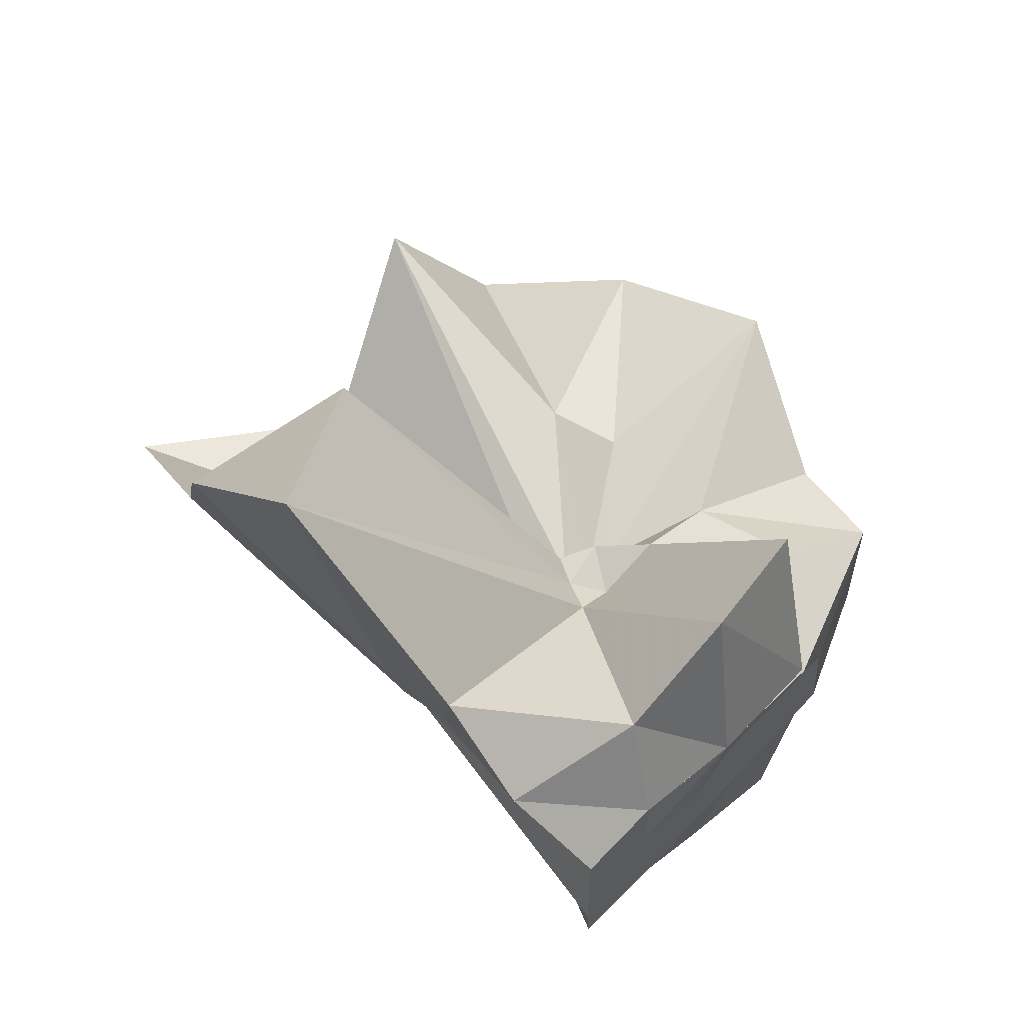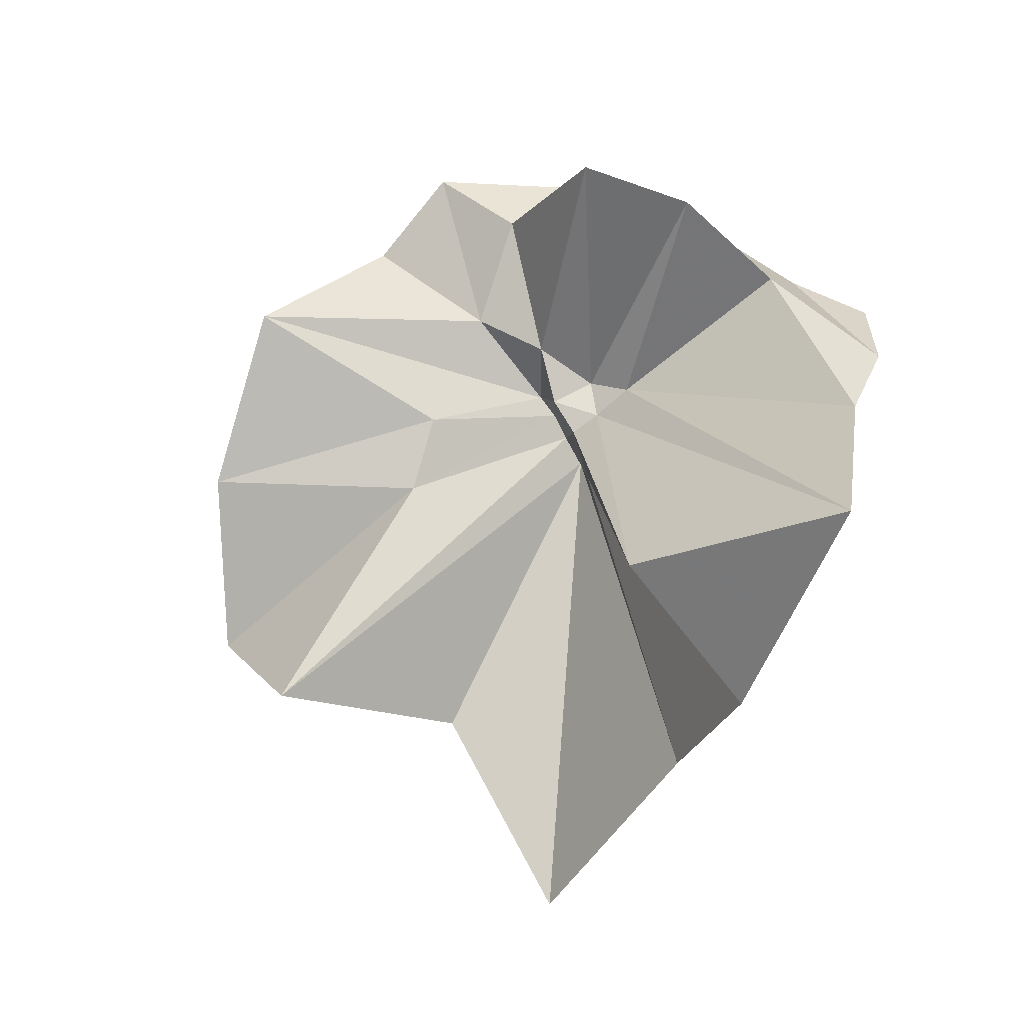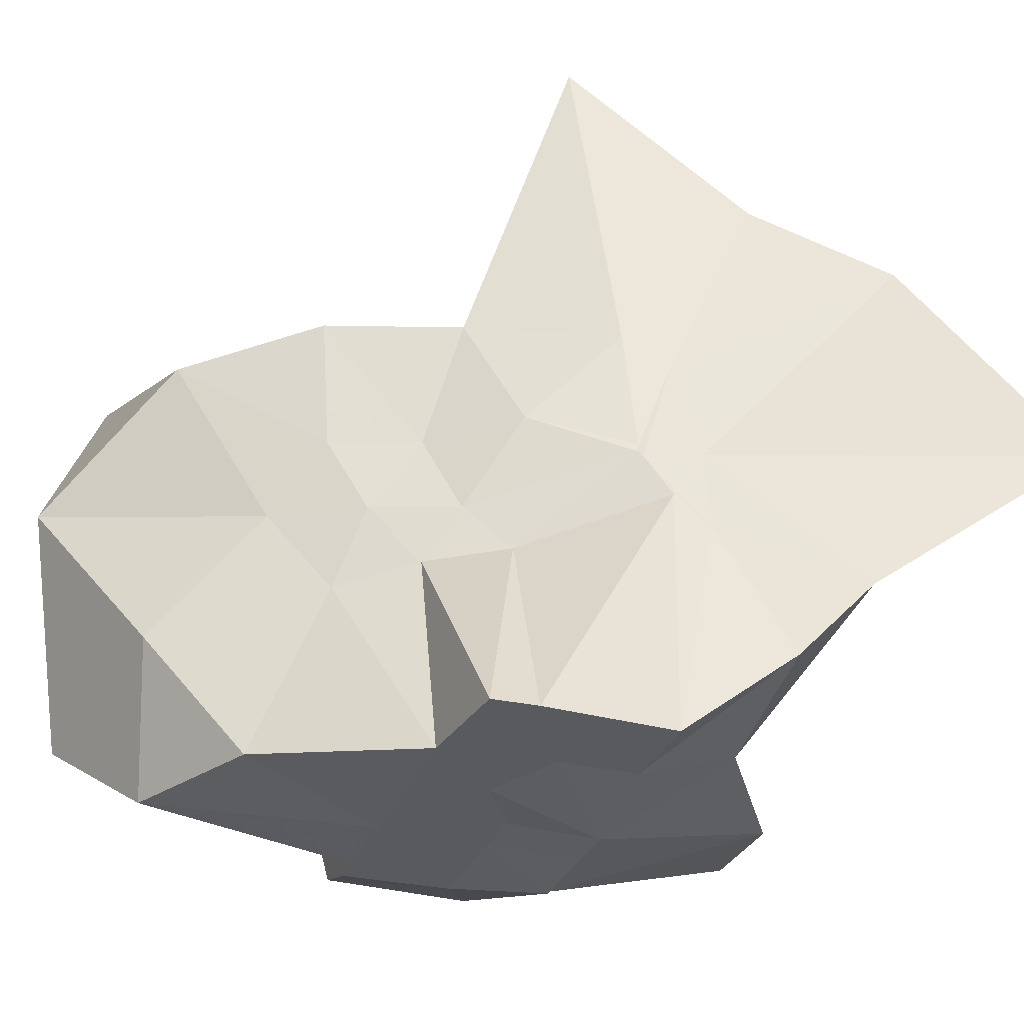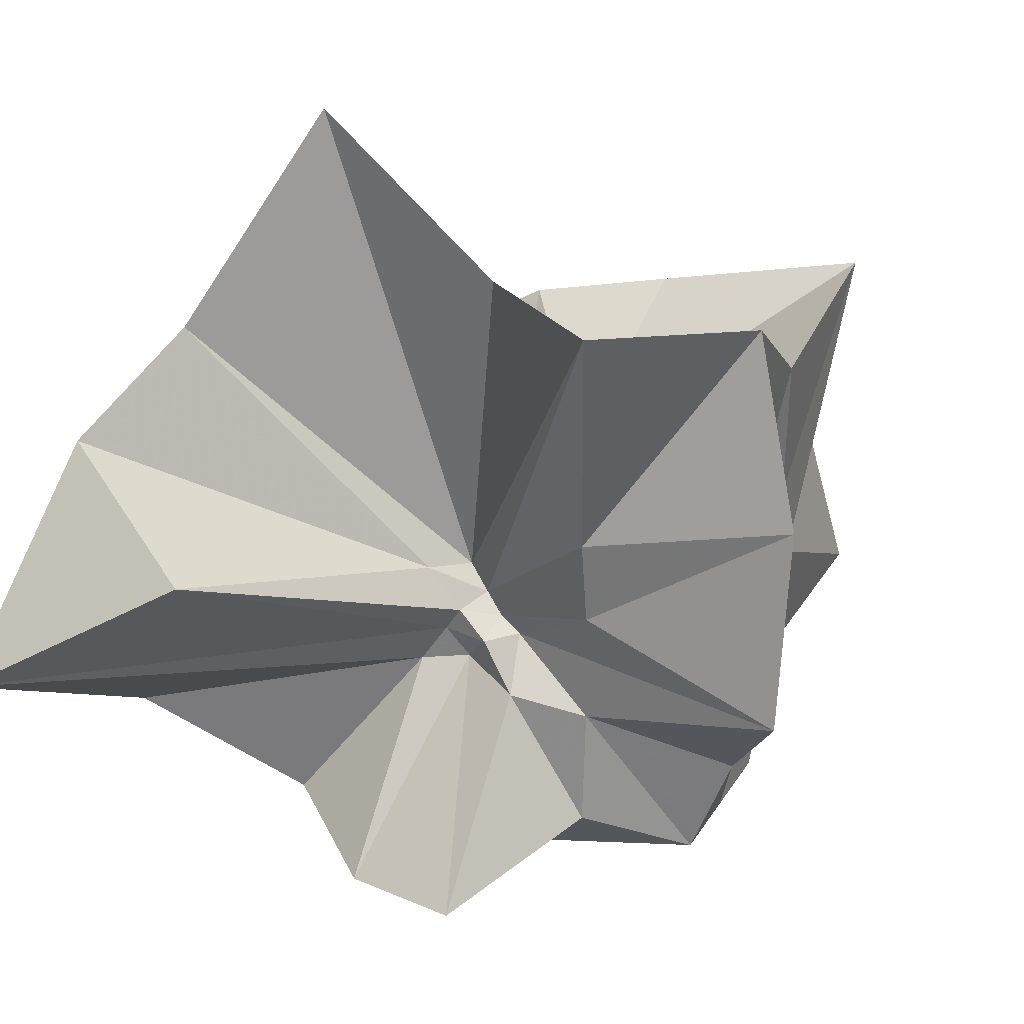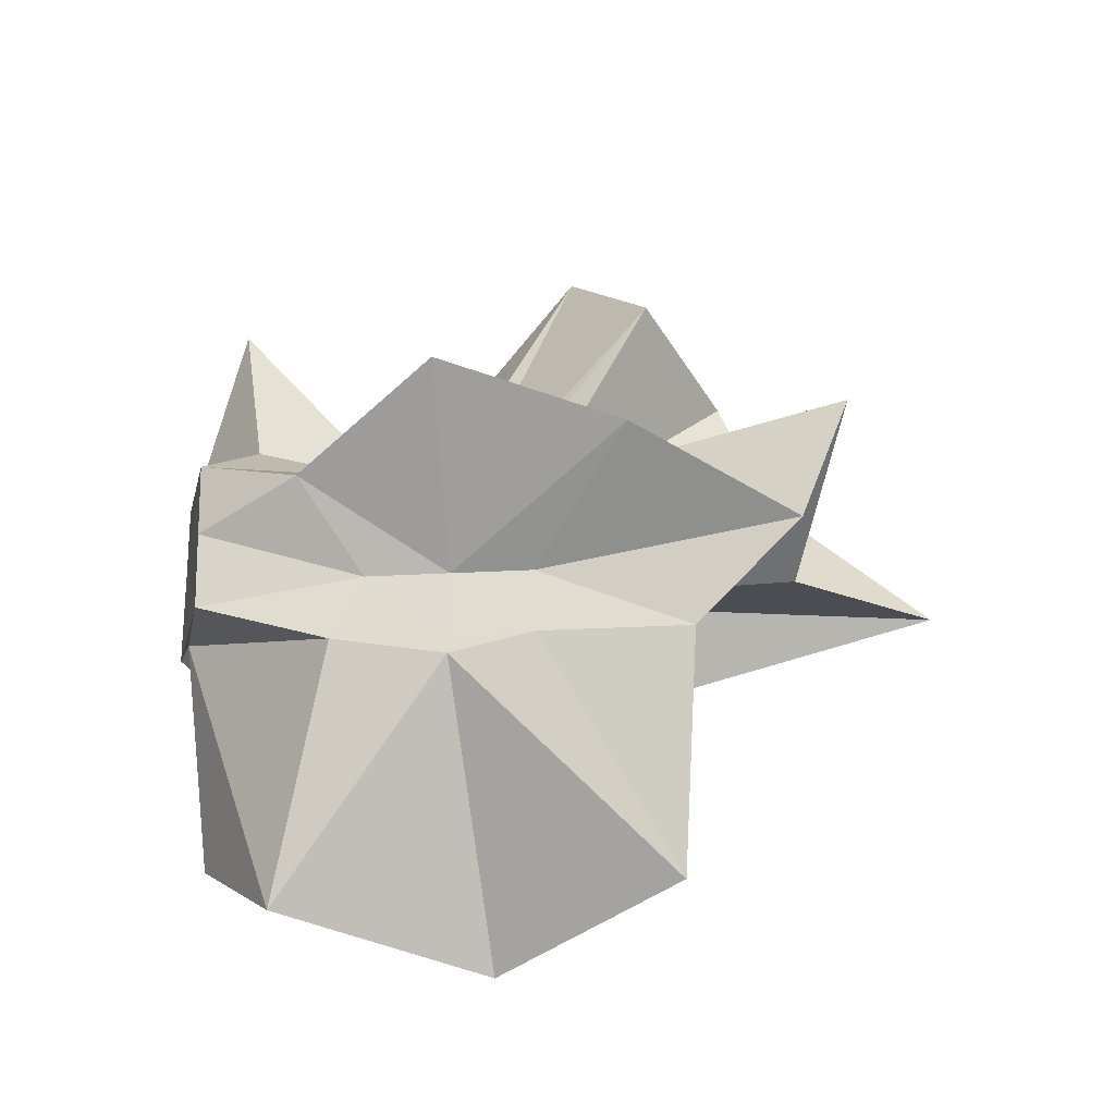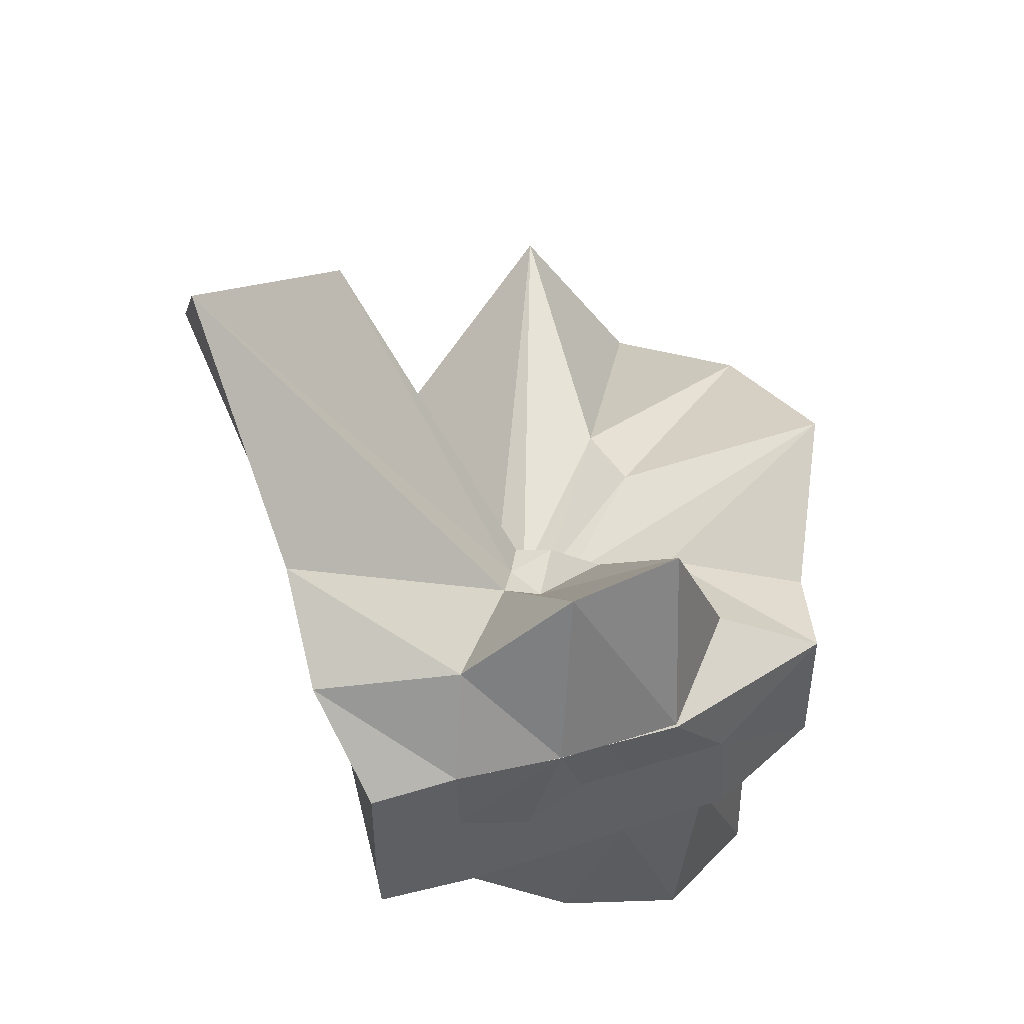
<metadata>
{"format":"obj","ext":"obj","renderer":"f3d","projection":"perspective","resolution":1024,"background":"white","views":[{"elev":58.7,"azim":132.8,"up":"+Y"},{"elev":76.3,"azim":23.9,"up":"+Y"},{"elev":-31.6,"azim":68.7,"up":"+Z"},{"elev":36.9,"azim":-151.1,"up":"+Z"},{"elev":-17.1,"azim":-82.0,"up":"+Y"},{"elev":46.9,"azim":160.5,"up":"+Y"}]}
</metadata>
<code>
v -0.6089 -0.08313 0.258
v -0.5907 -0.08236 -0.3568
v -0.3882 -0.03223 -0.05668
v -0.3804 -0.0003431 0.03411
v -0.3271 0.2162 0.1604
v -0.4826 0.2884 0.09156
v -0.6129 -0.004121 -0.08916
v -0.6432 -0.03649 -0.107
v -0.7619 0.006338 -0.03594
v -0.9593 -0.02399 0.1221
v -0.866 -0.1372 0.0206
v -0.8749 -0.2 0.02427
v -0.8434 -0.4343 0.1601
v -0.6377 -0.4096 0.09225
v -0.546 -0.2815 -0.01751
v -0.4998 -0.2032 -0.02697
v -0.4377 -0.1247 -0.01807
v -0.3882 -0.02783 -0.06857
v -0.3726 0.02498 -0.064
v -0.3079 0.3959 -0.01767
v -0.5968 -0.004066 -0.1183
v -0.6461 0.005166 -0.1106
v -0.6659 -0.03301 -0.1194
v -0.9802 0.04096 -0.06015
v -0.8664 -0.1373 -0.06107
v -0.8746 -0.2 -0.05591
v -0.877 -0.2192 -0.06088
v -0.7511 -0.5097 -0.03366
v -0.5841 -0.3255 -0.0872
v -0.5239 -0.2469 -0.0942
v -0.4769 -0.1713 -0.1041
v -0.3882 -0.03441 -0.06428
v -0.3726 0.03079 -0.1412
v -0.3376 0.1726 -0.1881
v -0.5767 0.01201 -0.1545
v -0.6185 -0.01252 -0.1522
v -0.6831 0.01727 -0.1577
v -0.7617 0.001404 -0.1652
v -0.9051 -0.04423 -0.206
v -0.8666 -0.1373 -0.1451
v -0.8745 -0.2 -0.1765
v -0.848 -0.4551 -0.2351
v -0.6487 -0.4186 -0.201
v -0.5457 -0.2716 -0.1733
v -0.498 -0.2021 -0.1571
v -0.454 -0.13 -0.1519
v -0.3804 -0.00223 -0.108
v -0.3333 0.0902 -0.2783
v -0.4755 0.09415 -0.3117
v -0.5877 0.1759 -0.3254
v -0.7022 0.1851 -0.3146
v -0.7725 0.02746 -0.2786
v -0.8746 -0.02003 -0.3098
v -0.8745 -0.08955 -0.3098
v -0.8745 -0.1638 -0.3098
v -0.7325 -0.1631 -0.3569
v -0.72 -0.3952 -0.3333
v -0.5864 -0.3335 -0.3343
v -0.4705 -0.1949 -0.3569
v -0.3681 -0.1843 -0.3569
v -0.3647 -0.1404 -0.3568
v -0.3647 -0.01178 -0.3568
v -0.3957 -0.04314 0.06629
v -0.3608 0.08028 0.2211
v -0.5774 -0.003865 -0.04761
v -0.6217 -0.04587 -0.09037
v -0.7507 -0.003217 0.0436
v -0.882 -0.1001 0.2784
v -0.8745 -0.2 0.1754
v -0.6502 -0.1925 0.01844
v -0.5485 -0.2892 0.117
v -0.4772 -0.1716 0.0976
v -0.4271 -0.07972 0.3987
v -0.5951 -0.0601 -0.07329
v -0.7772 0.05363 0.3223
v -0.6406 -0.1017 -0.05523
v -0.6003 -0.08539 -0.1442
v -0.454 -0.01177 -0.3568
v -0.5608 -0.003919 -0.3725
v -0.6863 -0.002401 -0.3727
v -0.6863 -0.003921 -0.3749
v -0.749 -0.08236 -0.3569
v -0.7566 -0.1852 -0.3569
v -0.6421 -0.1868 -0.3569
v -0.5594 -0.192 -0.3569
v -0.4676 -0.1921 -0.3568
v -0.457 -0.08766 -0.3568
v -0.5613 -0.003891 -0.3727
v -0.6078 -0.003916 -0.3726
v -0.6433 -0.0824 -0.3568
v -0.6207 -0.1849 -0.3569
v -0.5322 -0.1223 -0.3568
f 3 18 4
f 4 18 19
f 4 19 5
f 5 19 20
f 5 20 6
f 6 20 21
f 6 21 7
f 7 21 22
f 7 22 8
f 8 22 23
f 8 23 9
f 9 23 24
f 9 24 10
f 10 24 25
f 10 25 11
f 11 25 26
f 11 26 12
f 12 26 27
f 12 27 13
f 13 27 28
f 13 28 14
f 14 28 29
f 14 29 15
f 15 29 30
f 15 30 16
f 16 30 31
f 16 31 17
f 17 31 32
f 17 32 3
f 3 32 18
f 18 33 19
f 19 33 34
f 19 34 20
f 20 34 35
f 20 35 21
f 21 35 36
f 21 36 22
f 22 36 37
f 22 37 23
f 23 37 38
f 23 38 24
f 24 38 39
f 24 39 25
f 25 39 40
f 25 40 26
f 26 40 41
f 26 41 27
f 27 41 42
f 27 42 28
f 28 42 43
f 28 43 29
f 29 43 44
f 29 44 30
f 30 44 45
f 30 45 31
f 31 45 46
f 31 46 32
f 32 46 47
f 32 47 18
f 18 47 33
f 33 48 34
f 34 48 49
f 34 49 35
f 35 49 50
f 35 50 36
f 36 50 51
f 36 51 37
f 37 51 52
f 37 52 38
f 38 52 53
f 38 53 39
f 39 53 54
f 39 54 40
f 40 54 55
f 40 55 41
f 41 55 56
f 41 56 42
f 42 56 57
f 42 57 43
f 43 57 58
f 43 58 44
f 44 58 59
f 44 59 45
f 45 59 60
f 45 60 46
f 46 60 61
f 46 61 47
f 47 61 62
f 47 62 33
f 33 62 48
f 63 64 73
f 64 74 73
f 64 65 74
f 65 66 74
f 66 75 74
f 66 67 75
f 67 68 75
f 68 76 75
f 68 69 76
f 69 70 76
f 70 77 76
f 70 71 77
f 71 72 77
f 72 73 77
f 72 63 73
f 78 88 79
f 79 88 89
f 79 89 80
f 80 89 81
f 81 89 90
f 81 90 82
f 82 90 83
f 83 90 91
f 83 91 84
f 84 91 85
f 85 91 92
f 85 92 86
f 86 92 87
f 87 92 88
f 87 88 78
f 3 4 63
f 63 4 64
f 4 5 64
f 64 5 65
f 5 6 65
f 6 7 65
f 65 7 66
f 7 8 66
f 66 8 67
f 8 9 67
f 9 10 67
f 67 10 68
f 10 11 68
f 68 11 69
f 11 12 69
f 12 13 69
f 69 13 70
f 13 14 70
f 70 14 71
f 14 15 71
f 15 16 71
f 71 16 72
f 16 17 72
f 72 17 63
f 17 3 63
f 48 78 49
f 49 78 79
f 49 79 50
f 50 79 80
f 50 80 51
f 51 80 52
f 52 80 81
f 52 81 53
f 53 81 82
f 53 82 54
f 54 82 55
f 55 82 83
f 55 83 56
f 56 83 84
f 56 84 57
f 57 84 58
f 58 84 85
f 58 85 59
f 59 85 86
f 59 86 60
f 60 86 61
f 61 86 87
f 61 87 62
f 62 87 78
f 62 78 48
f 73 74 1
f 74 75 1
f 75 76 1
f 76 77 1
f 77 73 1
f 89 88 2
f 90 89 2
f 91 90 2
f 92 91 2
f 88 92 2

</code>
